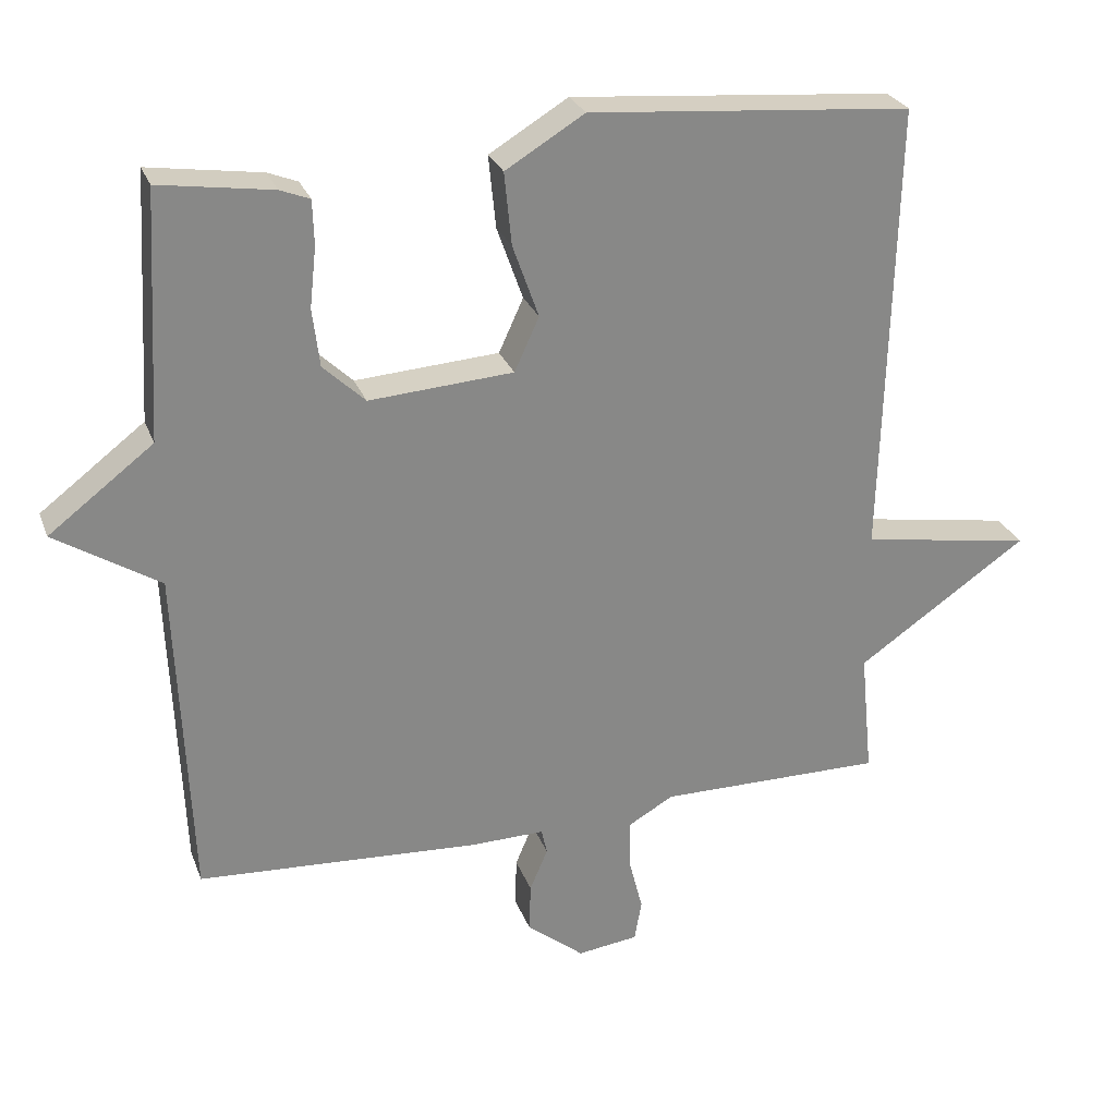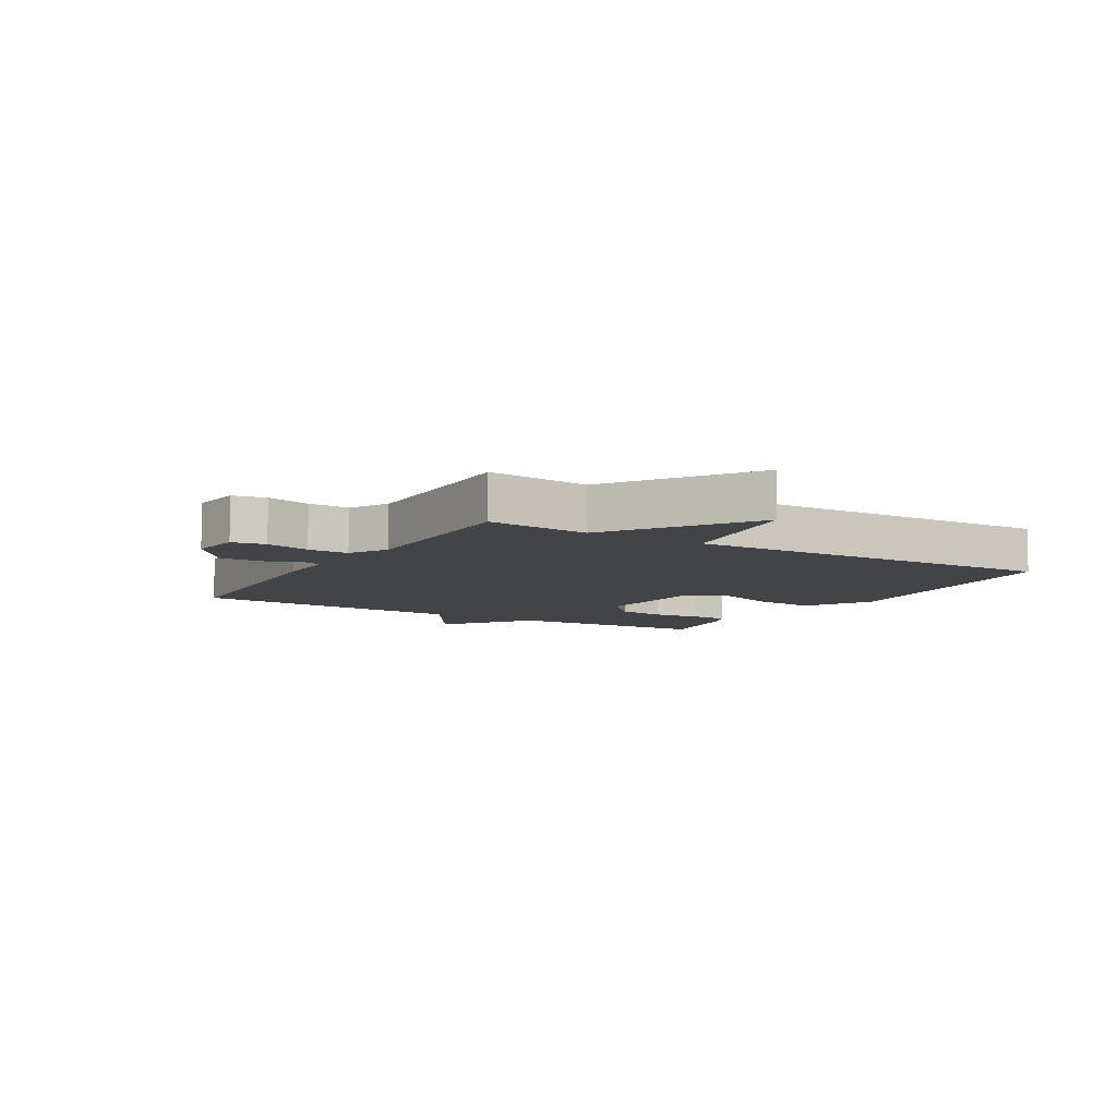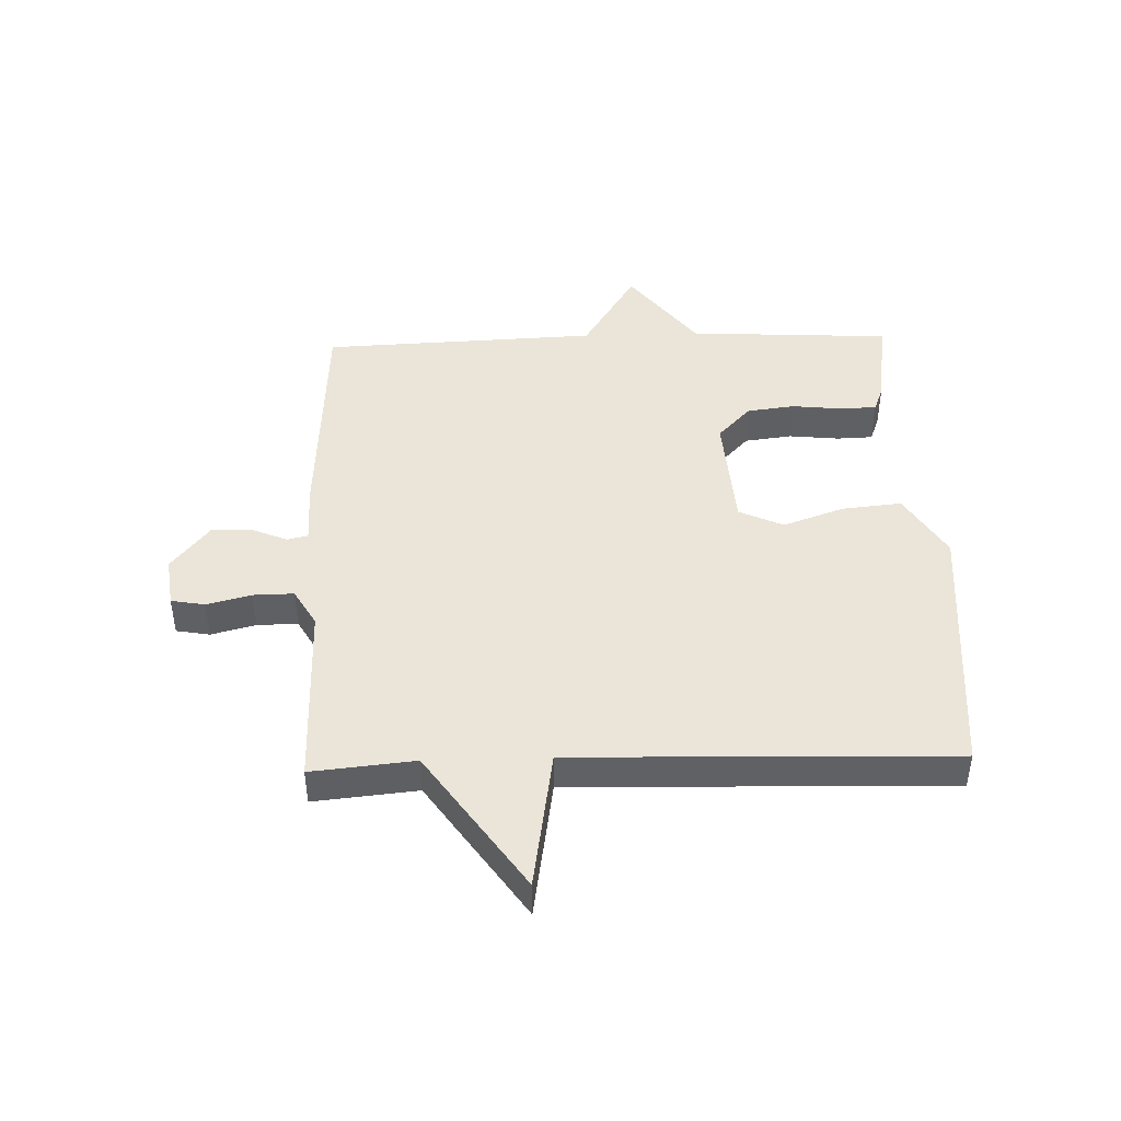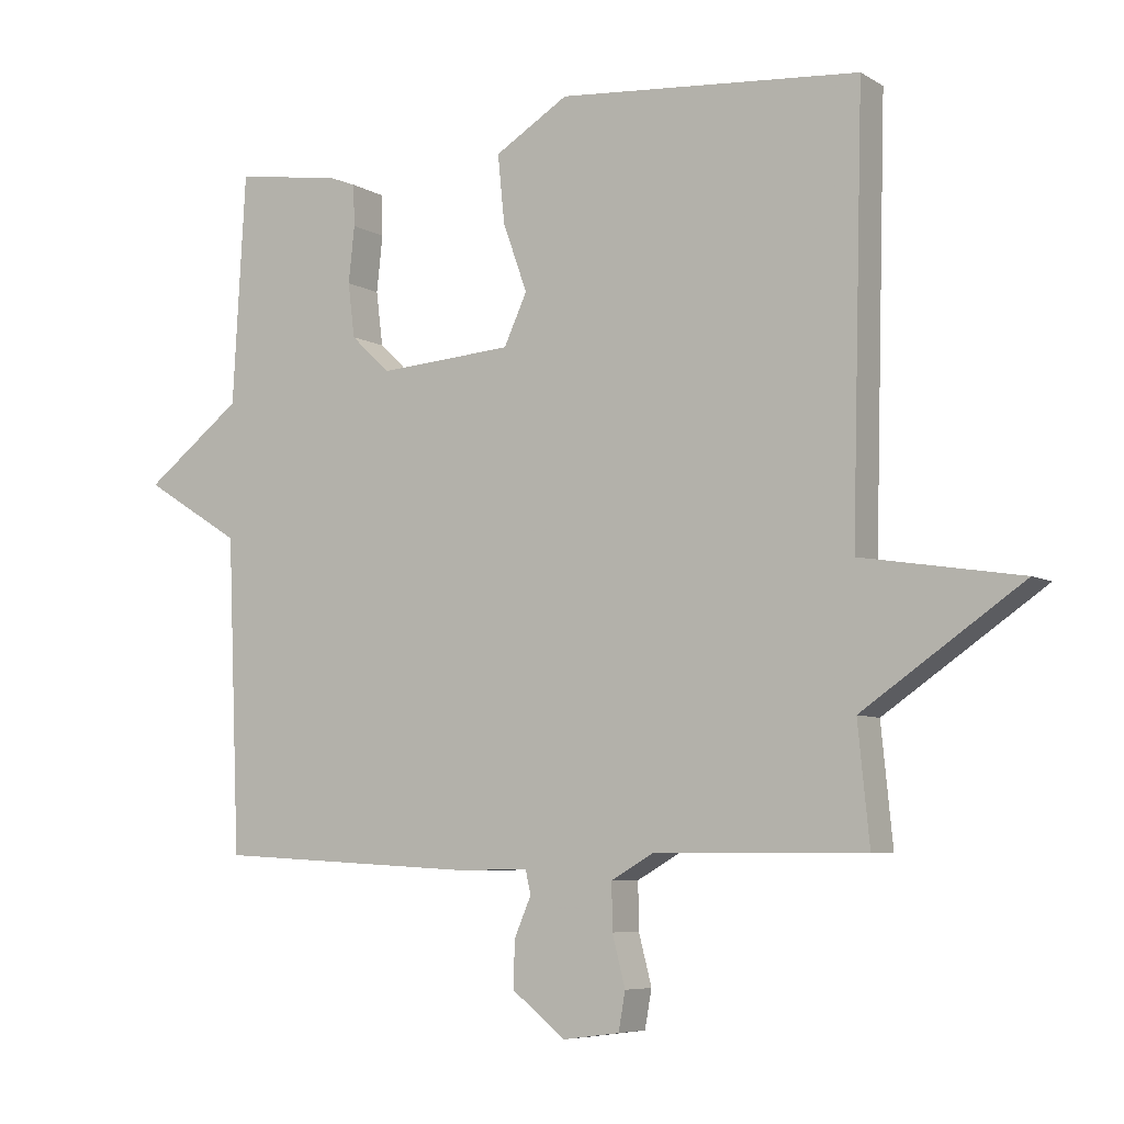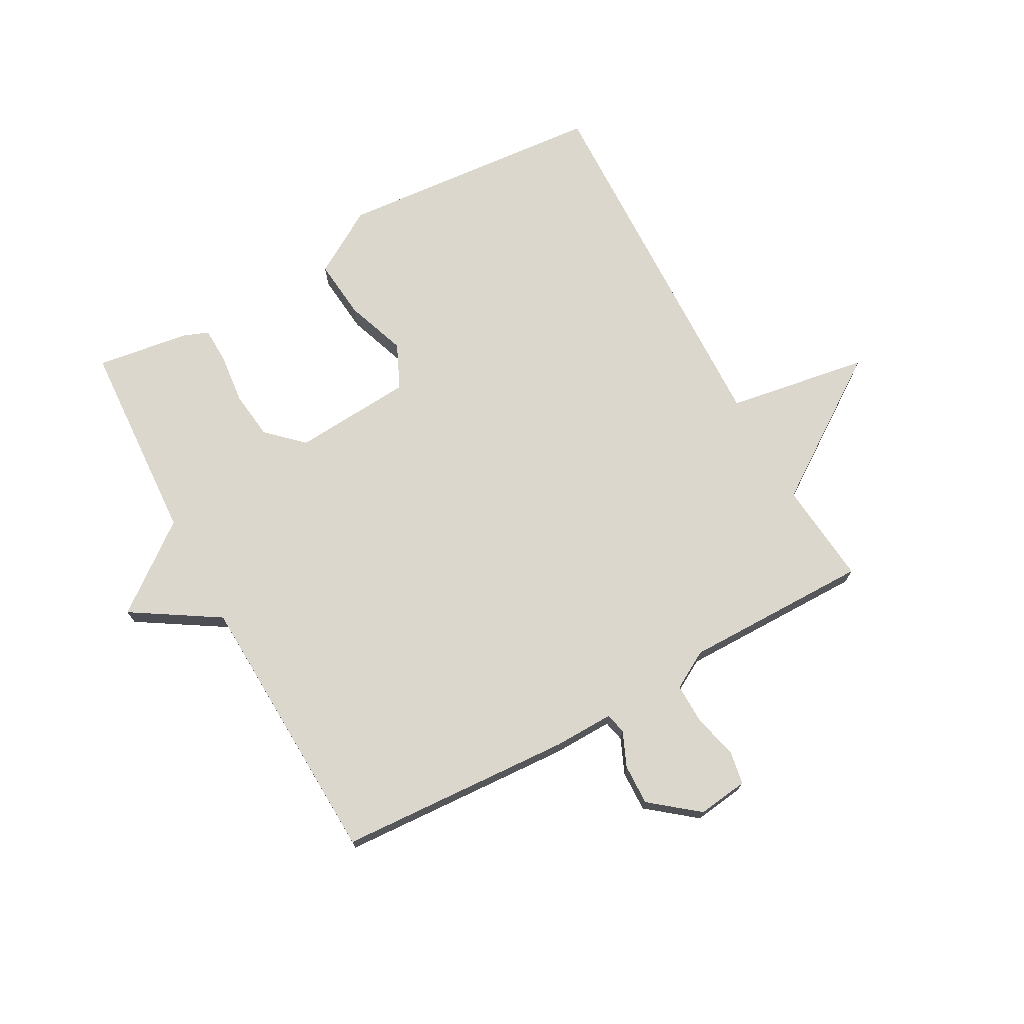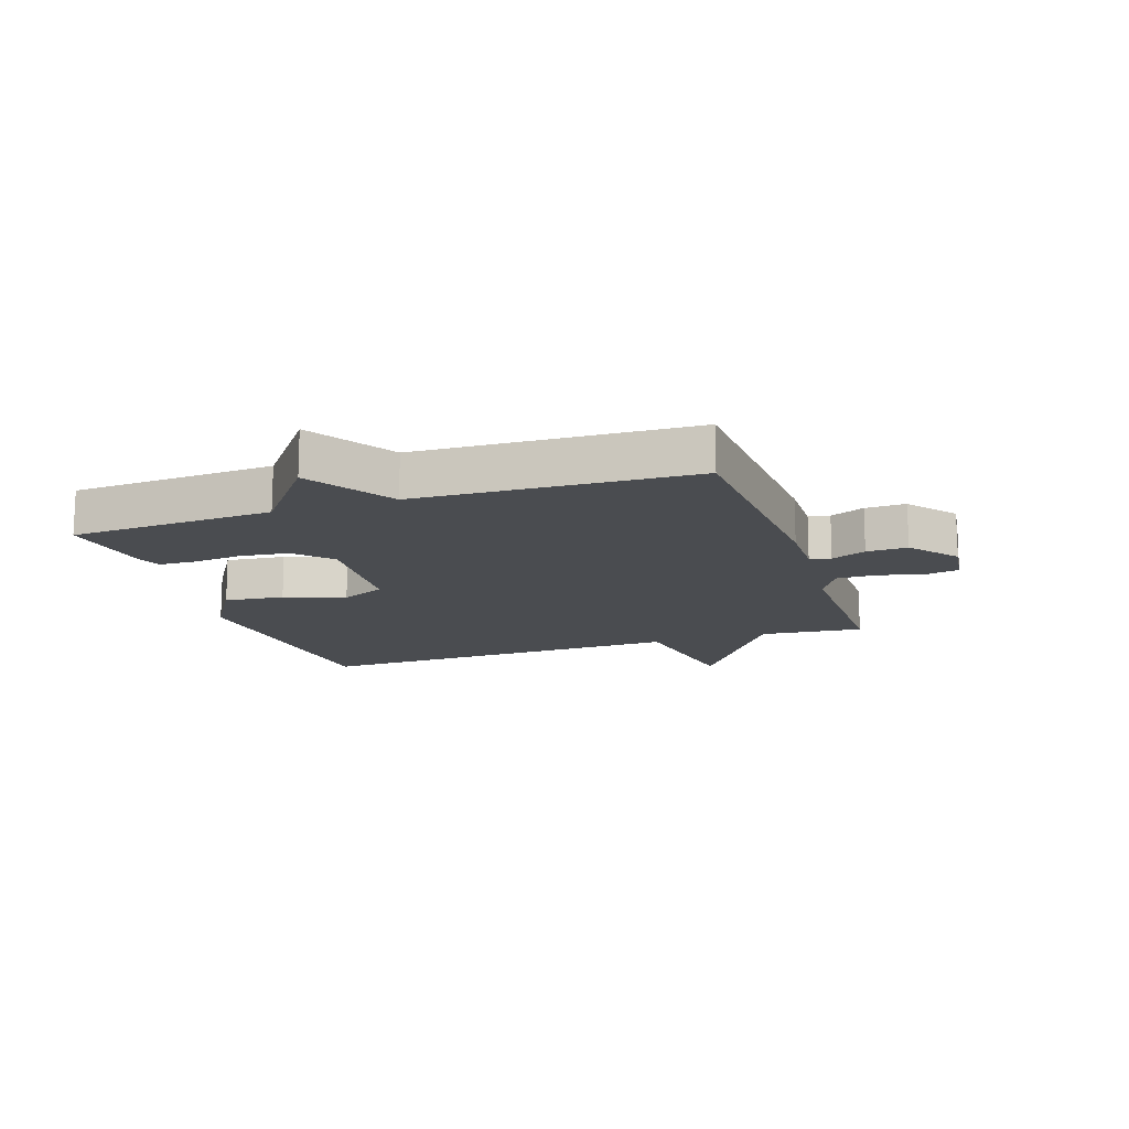
<metadata>
{"format":"obj","ext":"obj","renderer":"f3d","projection":"perspective","resolution":1024,"background":"white","views":[{"elev":26.8,"azim":162.1,"up":"+Z"},{"elev":-8.1,"azim":-120.9,"up":"+Y"},{"elev":44.6,"azim":-91.8,"up":"+Y"},{"elev":-6.6,"azim":-148.6,"up":"+Z"},{"elev":72.8,"azim":151.3,"up":"+Y"},{"elev":-14.7,"azim":108.6,"up":"+Y"}]}
</metadata>
<code>
v -0.5 0.07 -0.5
v -0.483 0.07 -0.328
v -0.719 0.07 -0.166
v -0.483 0.07 -0.128
v -0.5 0.07 0.5
v -0.054 0.07 0.537
v 0.055 0.07 0.471
v 0.045 0.07 0.371
v 0.009 0.07 0.27
v 0.043 0.07 0.196
v 0.242 0.07 0.182
v 0.3 0.07 0.237
v 0.31 0.07 0.317
v 0.301 0.07 0.4
v 0.303 0.07 0.461
v 0.344 0.07 0.477
v 0.5 0.07 0.5
v 0.519 0.07 0.161
v 0.663 0.07 0.051
v 0.519 0.07 -0.039
v 0.5 0.07 -0.5
v 0.109 0.07 -0.522
v 0.008 0.07 -0.52
v 0 0.07 -0.555
v 0.025 0.07 -0.613
v 0.027 0.07 -0.681
v -0.052 0.07 -0.744
v -0.136 0.07 -0.733
v -0.146 0.07 -0.677
v -0.127 0.07 -0.603
v -0.126 0.07 -0.535
v -0.189 0.07 -0.499
v -0.5 0 -0.5
v -0.483 0 -0.328
v -0.719 0 -0.166
v -0.483 0 -0.128
v -0.5 0 0.5
v -0.054 0 0.537
v 0.055 0 0.471
v 0.045 0 0.371
v 0.009 0 0.27
v 0.043 0 0.196
v 0.242 0 0.182
v 0.3 0 0.237
v 0.31 0 0.317
v 0.301 0 0.4
v 0.303 0 0.461
v 0.344 0 0.477
v 0.5 0 0.5
v 0.519 0 0.161
v 0.663 0 0.051
v 0.519 0 -0.039
v 0.5 0 -0.5
v 0.109 0 -0.522
v 0.008 0 -0.52
v 0 0 -0.555
v 0.025 0 -0.613
v 0.027 0 -0.681
v -0.052 0 -0.744
v -0.136 0 -0.733
v -0.146 0 -0.677
v -0.127 0 -0.603
v -0.126 0 -0.535
v -0.189 0 -0.499
f 28 29 30
f 27 28 30
f 26 27 30
f 25 26 30
f 24 25 30
f 23 24 30 31
f 20 21 22 23
f 20 23 31 32
f 18 19 20
f 17 18 20
f 16 17 20
f 15 16 20
f 14 15 20
f 13 14 20
f 12 13 20
f 11 12 20 32
f 7 8 9
f 6 7 9
f 5 6 9
f 4 5 9
f 4 9 10
f 2 3 4
f 10 11 32
f 4 10 32
f 2 4 32
f 1 2 32
f 62 61 60
f 62 60 59
f 62 59 58
f 62 58 57
f 62 57 56
f 63 62 56 55
f 55 54 53 52
f 64 63 55 52
f 52 51 50
f 52 50 49
f 52 49 48
f 52 48 47
f 52 47 46
f 52 46 45
f 52 45 44
f 64 52 44 43
f 41 40 39
f 41 39 38
f 41 38 37
f 41 37 36
f 42 41 36
f 36 35 34
f 64 43 42
f 64 42 36
f 64 36 34
f 64 34 33
f 1 33 34 2
f 2 34 35 3
f 3 35 36 4
f 4 36 37 5
f 5 37 38 6
f 6 38 39 7
f 7 39 40 8
f 8 40 41 9
f 9 41 42 10
f 10 42 43 11
f 11 43 44 12
f 12 44 45 13
f 13 45 46 14
f 14 46 47 15
f 15 47 48 16
f 16 48 49 17
f 17 49 50 18
f 18 50 51 19
f 19 51 52 20
f 20 52 53 21
f 21 53 54 22
f 22 54 55 23
f 23 55 56 24
f 24 56 57 25
f 25 57 58 26
f 26 58 59 27
f 27 59 60 28
f 28 60 61 29
f 29 61 62 30
f 30 62 63 31
f 31 63 64 32
f 32 64 33 1

</code>
